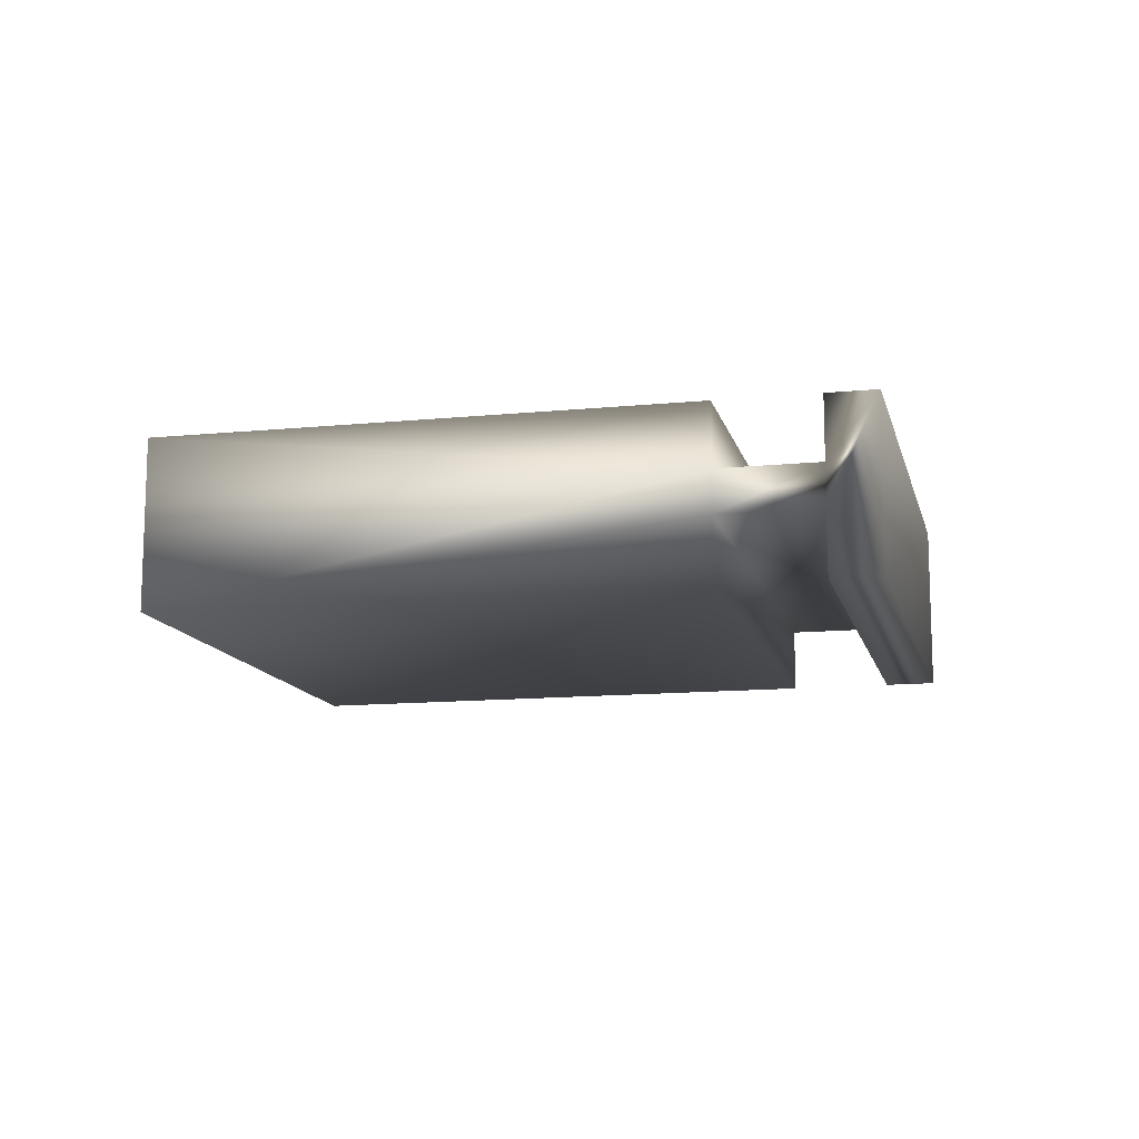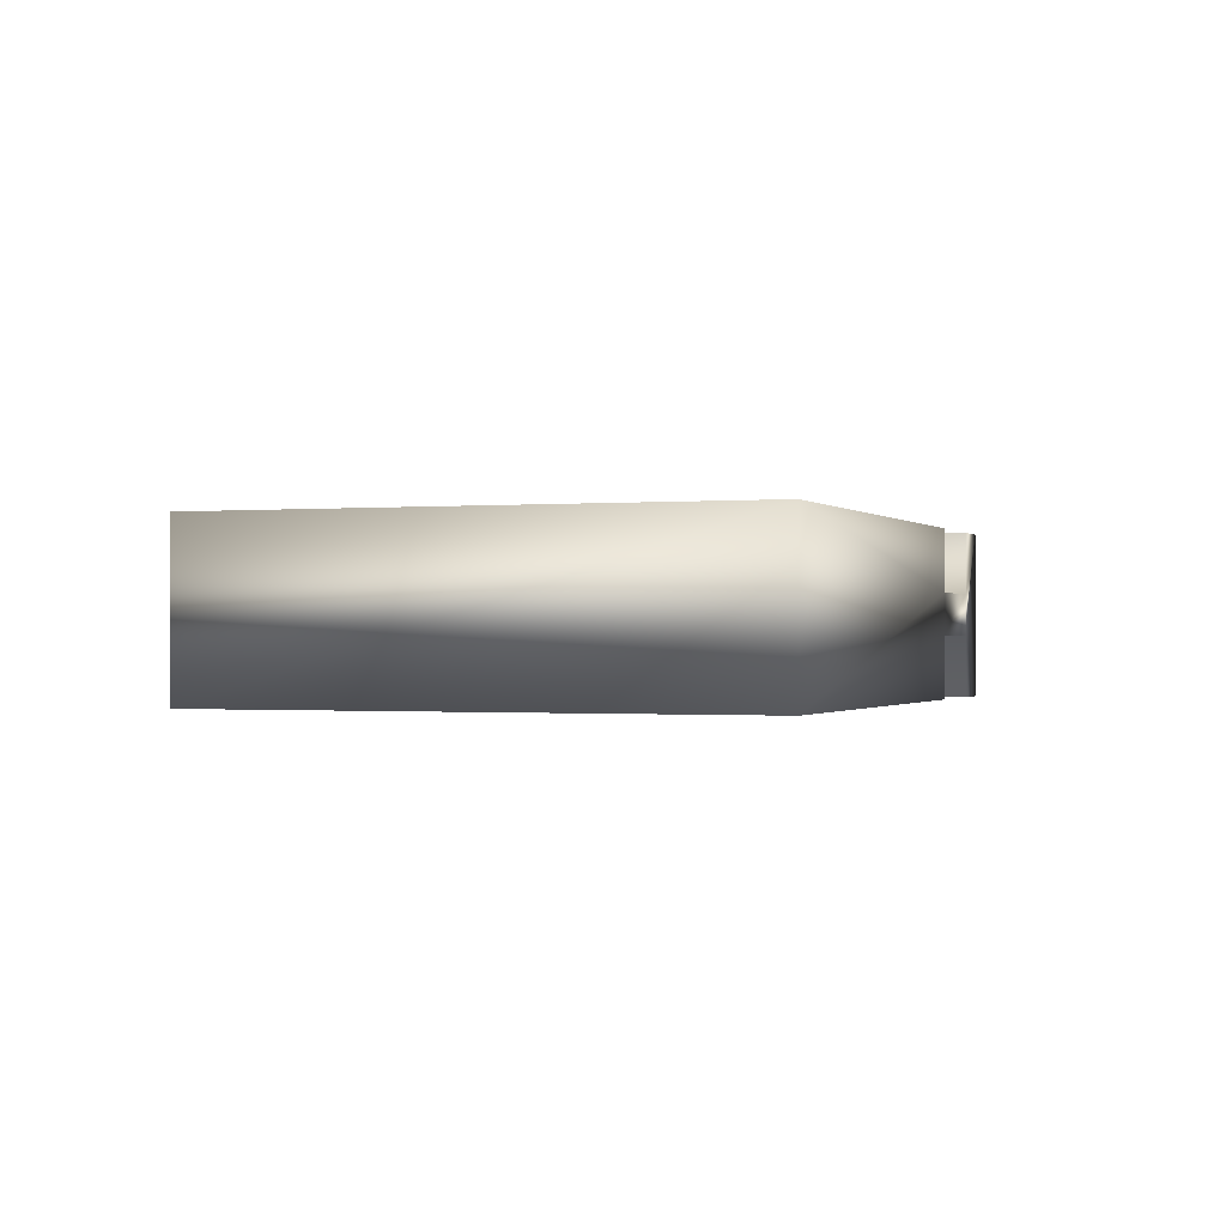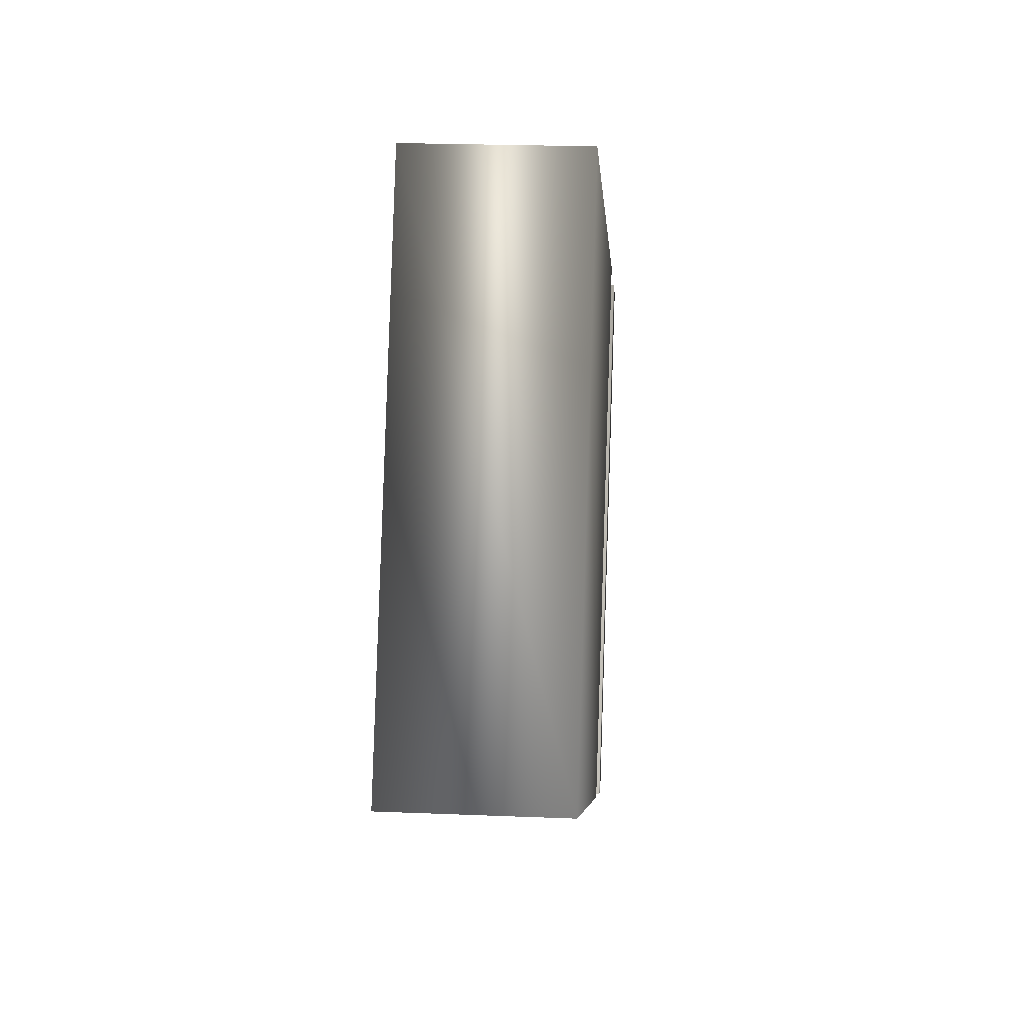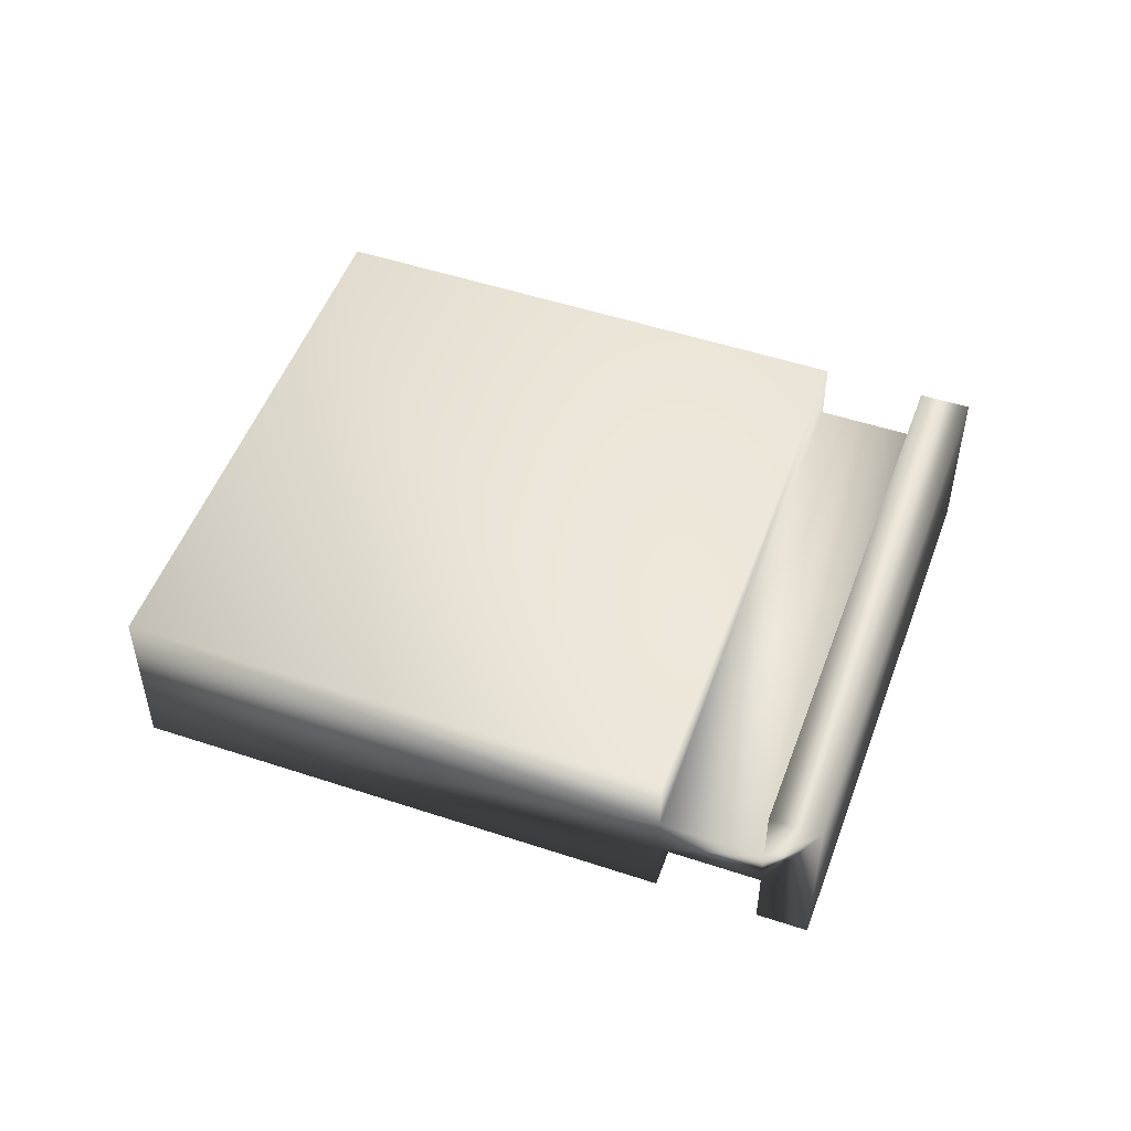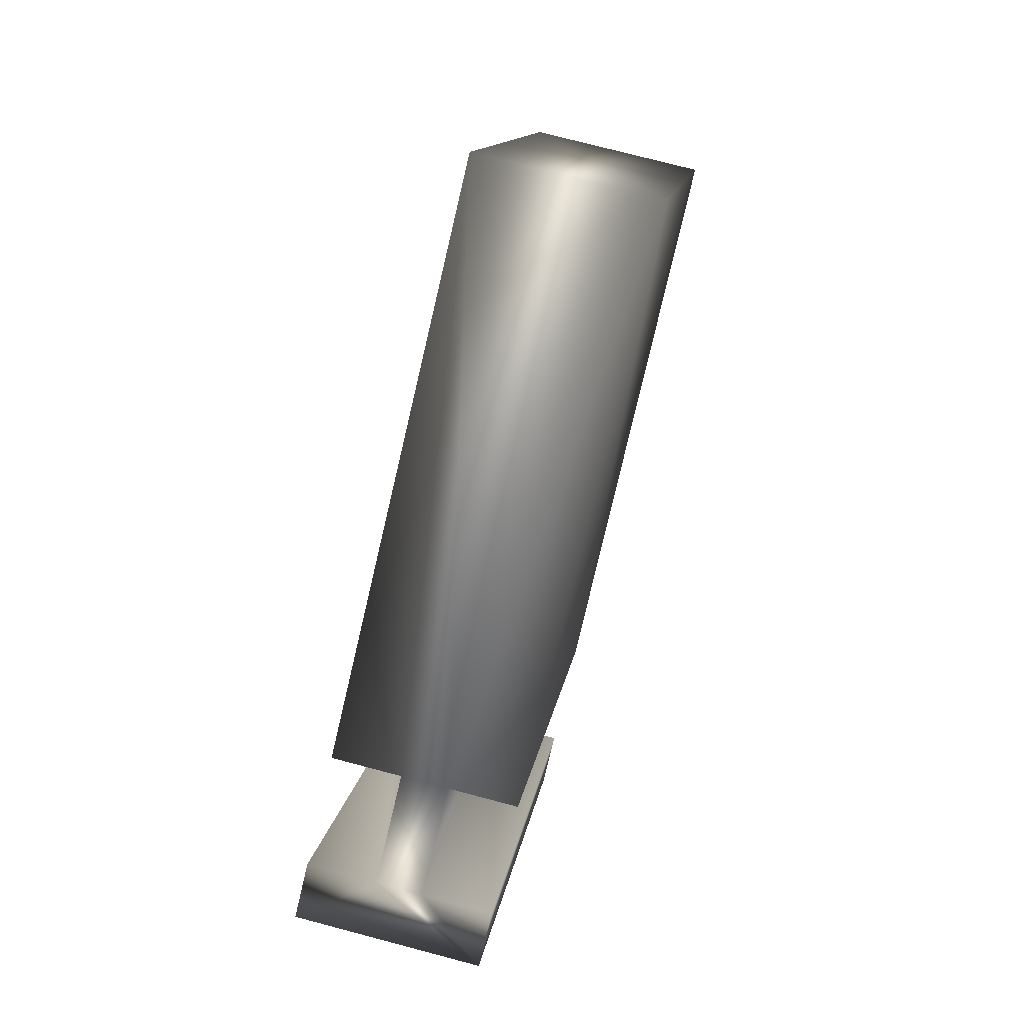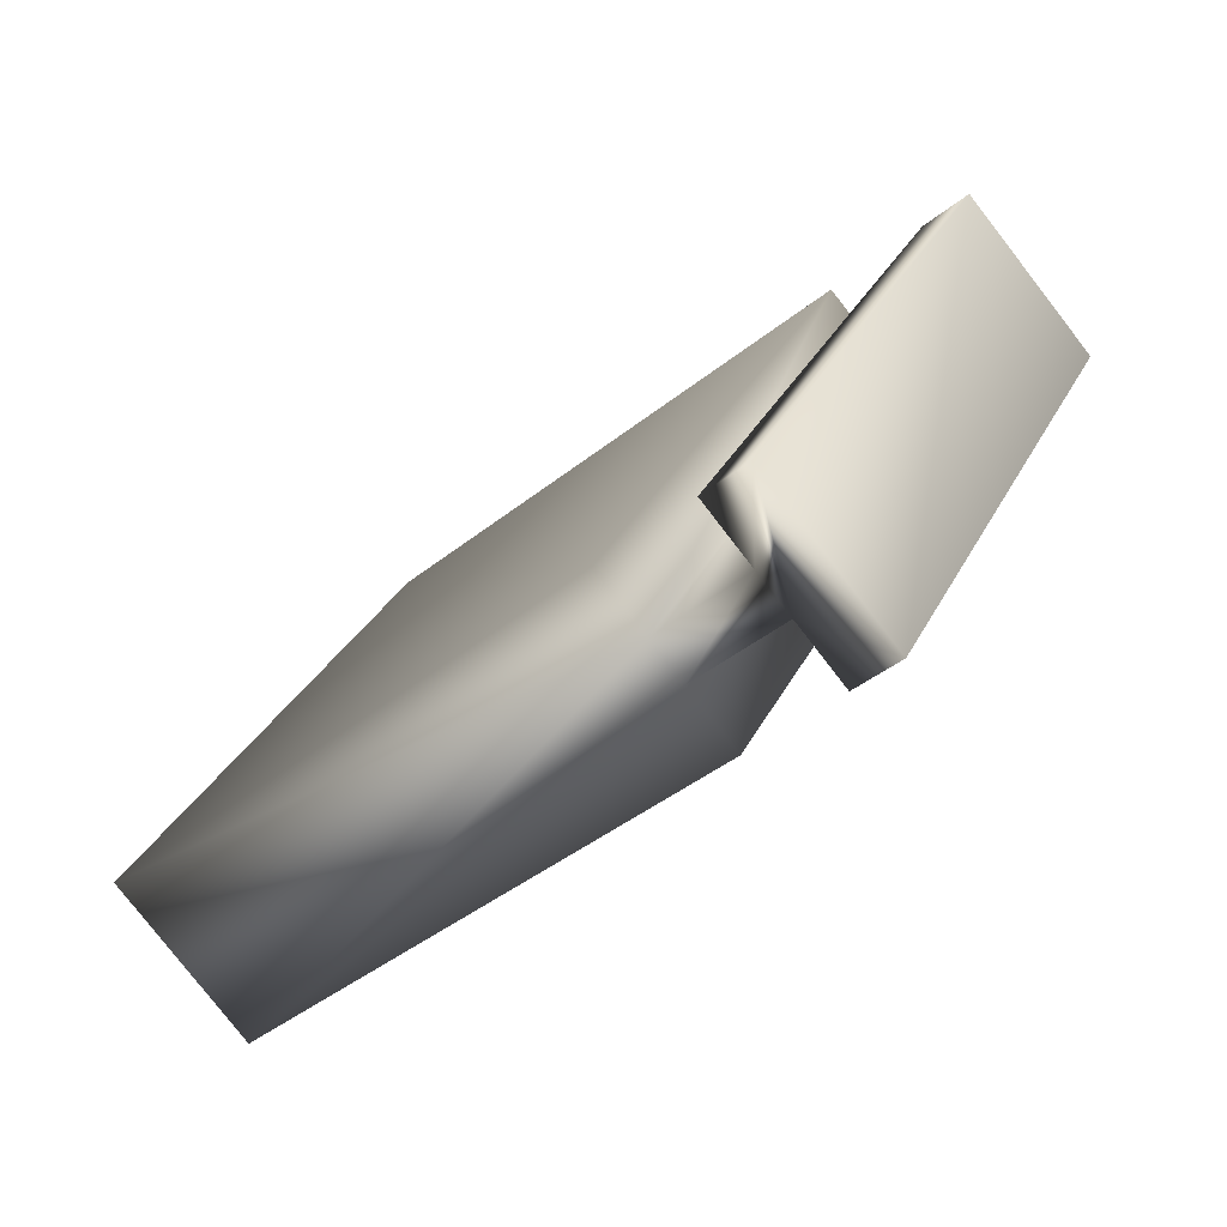
<metadata>
{"format":"obj","ext":"obj","renderer":"f3d","projection":"perspective","resolution":1024,"background":"white","views":[{"elev":-12.7,"azim":166.0,"up":"+Y"},{"elev":-0.6,"azim":82.8,"up":"+Y"},{"elev":22.1,"azim":94.1,"up":"+Z"},{"elev":51.0,"azim":172.9,"up":"+Y"},{"elev":74.5,"azim":-75.2,"up":"+Z"},{"elev":-79.5,"azim":-142.2,"up":"+Z"}]}
</metadata>
<code>
v -64.29 8.224 -142.9
v -64.29 8.146 -142.9
v -63.98 8.224 -143.5
v -63.98 8.146 -143.5
v -64.18 8.224 -142.8
v -63.87 8.224 -143.4
v -64.18 8.146 -142.8
v -63.87 8.146 -143.4
v -63.59 8.146 -142.5
v -63.27 8.146 -143.1
v -63.59 8.354 -142.5
v -63.27 8.354 -143.1
v -64.18 8.354 -142.8
v -63.87 8.354 -143.4
v -64.18 8.276 -142.8
v -63.87 8.276 -143.4
v -64.29 8.276 -142.9
v -63.98 8.276 -143.5
v -64.29 8.354 -142.9
v -63.98 8.354 -143.5
v -64.03 8.146 -143.5
v -64.03 8.354 -143.5
v -64.35 8.146 -142.9
v -64.35 8.354 -142.9
f 1 2 3
f 3 2 4
f 1 3 5
f 5 3 6
f 7 5 8
f 8 5 6
f 7 8 9
f 9 8 10
f 11 9 12
f 12 9 10
f 13 11 14
f 14 11 12
f 15 13 16
f 16 13 14
f 17 15 18
f 18 15 16
f 19 17 20
f 20 17 18
f 4 21 3
f 3 21 22
f 3 22 18
f 18 22 20
f 3 18 6
f 6 18 16
f 6 16 10
f 10 16 12
f 12 16 14
f 10 8 6
f 23 21 2
f 2 21 4
f 24 19 22
f 22 19 20
f 2 1 23
f 23 1 17
f 23 17 24
f 24 17 19
f 17 1 15
f 15 1 5
f 15 5 11
f 11 5 9
f 9 5 7
f 11 13 15
f 23 24 21
f 21 24 22

</code>
